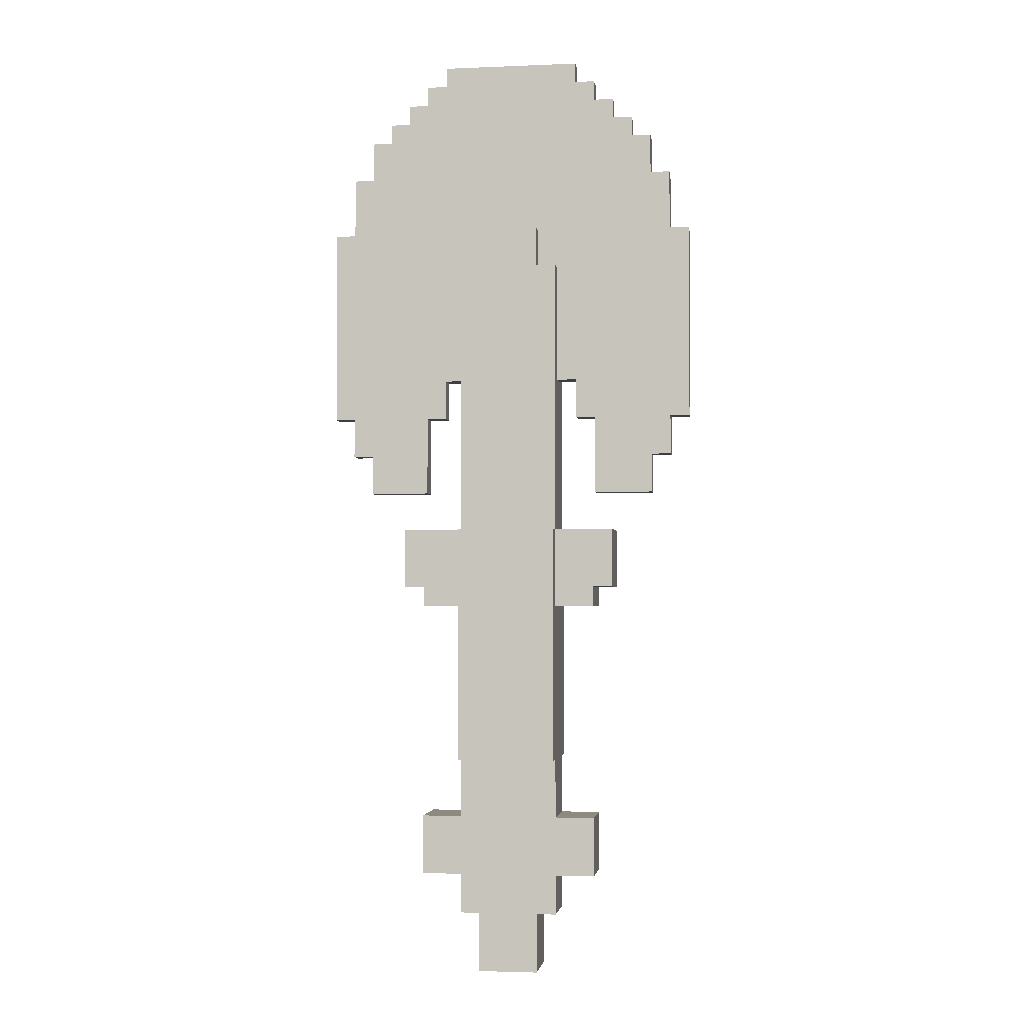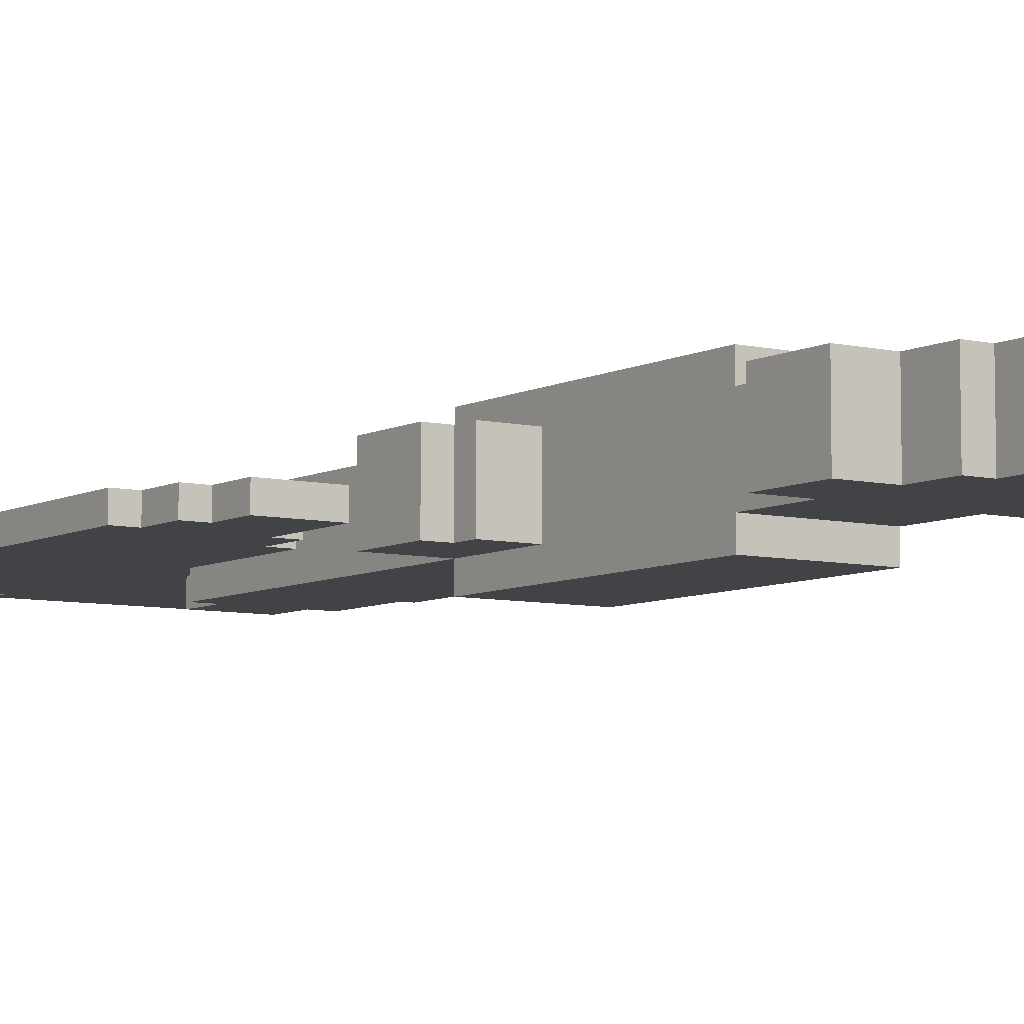
<metadata>
{"format":"obj","ext":"obj","renderer":"f3d","projection":"perspective","resolution":1024,"background":"white","views":[{"elev":-3.0,"azim":-171.9,"up":"+Z"},{"elev":-7.0,"azim":145.7,"up":"+Y"}]}
</metadata>
<code>
g shovel_ice_mesh
v -0.2343 0.01233 0.3699
v -0.2343 -0.01233 0.1233
v -0.2343 0.01233 0.1233
v -0.2343 -0.01233 0.3699
v -0.2096 0.01233 0.4439
v -0.2096 -0.01233 0.3699
v -0.2096 0.01233 0.3699
v -0.2096 -0.01233 0.4439
v 0.111 0.01233 0.1233
v 0.111 -0.01233 0.02466
v 0.111 0.01233 0.02466
v 0.111 -0.01233 0.1233
v -0.2096 0.01233 0.1233
v -0.2096 -0.01233 0.07398
v -0.2096 0.01233 0.07398
v -0.2096 -0.01233 0.1233
v -0.1849 0.01233 0.07398
v -0.1849 -0.01233 0.02466
v -0.1849 0.01233 0.02466
v -0.1849 -0.01233 0.07398
v -0.1849 0.01233 0.4932
v -0.1849 -0.01233 0.4439
v -0.1849 0.01233 0.4439
v -0.1849 -0.01233 0.4932
v 0.08631 0.01233 0.1726
v 0.08631 -0.01233 0.1233
v 0.08631 0.01233 0.1233
v 0.08631 -0.01233 0.1726
v -0.1603 0.01233 0.5178
v -0.1603 -0.01233 0.4932
v -0.1603 0.01233 0.4932
v -0.1603 -0.01233 0.5178
v -0.1356 0.01233 0.5425
v -0.1356 -0.01233 0.5178
v -0.1356 0.01233 0.5178
v -0.1356 -0.01233 0.5425
v -0.111 0.01233 0.5672
v -0.111 -0.01233 0.5425
v -0.111 0.01233 0.5425
v -0.111 -0.01233 0.5672
v -0.08631 0.01233 0.5918
v -0.08631 -0.01233 0.5672
v -0.08631 0.01233 0.5672
v -0.08631 -0.01233 0.5918
v 0.2343 -0.01233 0.3699
v 0.2343 0.01233 0.1233
v 0.2343 -0.01233 0.1233
v 0.2343 0.01233 0.3699
v -0.111 -0.01233 0.1233
v -0.111 0.01233 0.02466
v -0.111 -0.01233 0.02466
v -0.111 0.01233 0.1233
v 0.2096 -0.01233 0.4439
v 0.2096 0.01233 0.3699
v 0.2096 -0.01233 0.3699
v 0.2096 0.01233 0.4439
v -0.08631 -0.01233 0.1726
v -0.08631 0.01233 0.1233
v -0.08631 -0.01233 0.1233
v -0.08631 0.01233 0.1726
v 0.1849 -0.01233 0.07398
v 0.1849 0.01233 0.02466
v 0.1849 -0.01233 0.02466
v 0.1849 0.01233 0.07398
v 0.1849 -0.01233 0.4932
v 0.1849 0.01233 0.4439
v 0.1849 -0.01233 0.4439
v 0.1849 0.01233 0.4932
v 0.2096 -0.01233 0.1233
v 0.2096 0.01233 0.07398
v 0.2096 -0.01233 0.07398
v 0.2096 0.01233 0.1233
v 0.08631 -0.01233 0.5918
v 0.08631 0.01233 0.5672
v 0.08631 -0.01233 0.5672
v 0.08631 0.01233 0.5918
v 0.111 -0.01233 0.5672
v 0.111 0.01233 0.5425
v 0.111 -0.01233 0.5425
v 0.111 0.01233 0.5672
v 0.1356 -0.01233 0.5425
v 0.1356 0.01233 0.5178
v 0.1356 -0.01233 0.5178
v 0.1356 0.01233 0.5425
v 0.1603 -0.01233 0.5178
v 0.1603 0.01233 0.4932
v 0.1603 -0.01233 0.4932
v 0.1603 0.01233 0.5178
v -0.08631 0.01233 0.5918
v 0.08631 -0.01233 0.5918
v -0.08631 -0.01233 0.5918
v 0.08631 0.01233 0.5918
v -0.2343 0.01233 0.3699
v -0.2096 -0.01233 0.3699
v -0.2343 -0.01233 0.3699
v -0.2096 0.01233 0.3699
v -0.2096 0.01233 0.4439
v -0.1849 -0.01233 0.4439
v -0.2096 -0.01233 0.4439
v -0.1849 0.01233 0.4439
v -0.1849 0.01233 0.4932
v -0.1603 -0.01233 0.4932
v -0.1849 -0.01233 0.4932
v -0.1603 0.01233 0.4932
v -0.1603 0.01233 0.5178
v -0.1356 -0.01233 0.5178
v -0.1603 -0.01233 0.5178
v -0.1356 0.01233 0.5178
v -0.1356 0.01233 0.5425
v -0.111 -0.01233 0.5425
v -0.1356 -0.01233 0.5425
v -0.111 0.01233 0.5425
v -0.111 0.01233 0.5672
v -0.08631 -0.01233 0.5672
v -0.111 -0.01233 0.5672
v -0.08631 0.01233 0.5672
v 0.08631 0.01233 0.5672
v 0.111 -0.01233 0.5672
v 0.08631 -0.01233 0.5672
v 0.111 0.01233 0.5672
v 0.111 0.01233 0.5425
v 0.1356 -0.01233 0.5425
v 0.111 -0.01233 0.5425
v 0.1356 0.01233 0.5425
v 0.1356 0.01233 0.5178
v 0.1603 -0.01233 0.5178
v 0.1356 -0.01233 0.5178
v 0.1603 0.01233 0.5178
v 0.1603 0.01233 0.4932
v 0.1849 -0.01233 0.4932
v 0.1603 -0.01233 0.4932
v 0.1849 0.01233 0.4932
v 0.1849 0.01233 0.4439
v 0.2096 -0.01233 0.4439
v 0.1849 -0.01233 0.4439
v 0.2096 0.01233 0.4439
v 0.2096 0.01233 0.3699
v 0.2343 -0.01233 0.3699
v 0.2096 -0.01233 0.3699
v 0.2343 0.01233 0.3699
v -0.1849 -0.01233 0.02466
v -0.111 0.01233 0.02466
v -0.1849 0.01233 0.02466
v -0.111 -0.01233 0.02466
v 0.111 -0.01233 0.02466
v 0.1849 0.01233 0.02466
v 0.111 0.01233 0.02466
v 0.1849 -0.01233 0.02466
v -0.2343 -0.01233 0.1233
v -0.2096 0.01233 0.1233
v -0.2343 0.01233 0.1233
v -0.2096 -0.01233 0.1233
v -0.2096 -0.01233 0.07398
v -0.1849 0.01233 0.07398
v -0.2096 0.01233 0.07398
v -0.1849 -0.01233 0.07398
v -0.111 -0.01233 0.1233
v -0.08631 0.01233 0.1233
v -0.111 0.01233 0.1233
v -0.08631 -0.01233 0.1233
v -0.08631 -0.01233 0.1726
v 0.08631 0.01233 0.1726
v -0.08631 0.01233 0.1726
v 0.08631 -0.01233 0.1726
v 0.08631 -0.01233 0.1233
v 0.111 0.01233 0.1233
v 0.08631 0.01233 0.1233
v 0.111 -0.01233 0.1233
v 0.1849 -0.01233 0.07398
v 0.2096 0.01233 0.07398
v 0.1849 0.01233 0.07398
v 0.2096 -0.01233 0.07398
v 0.2096 -0.01233 0.1233
v 0.2343 0.01233 0.1233
v 0.2096 0.01233 0.1233
v 0.2343 -0.01233 0.1233
v 0.2096 0.01233 0.3699
v 0.2096 0.01233 0.4439
v 0.1849 0.01233 0.4439
v -0.1849 0.01233 0.4439
v 0.1603 0.01233 0.4932
v -0.1603 0.01233 0.4932
v 0.1356 0.01233 0.5178
v -0.1356 0.01233 0.5178
v 0.111 0.01233 0.5425
v -0.111 0.01233 0.5425
v 0.08631 0.01233 0.5672
v -0.08631 0.01233 0.5672
v -0.08631 0.01233 0.5918
v 0.08631 0.01233 0.5918
v -0.2096 0.01233 0.3699
v -0.08631 0.01233 0.1726
v 0.08631 0.01233 0.1726
v -0.2096 0.01233 0.1233
v -0.2343 0.01233 0.1233
v -0.2343 0.01233 0.3699
v -0.111 0.01233 0.1233
v -0.08631 0.01233 0.1233
v -0.1849 0.01233 0.07398
v -0.111 0.01233 0.02466
v -0.1849 0.01233 0.02466
v -0.2096 0.01233 0.07398
v 0.111 0.01233 0.1233
v 0.08631 0.01233 0.1233
v 0.2096 0.01233 0.1233
v 0.1849 0.01233 0.07398
v 0.111 0.01233 0.02466
v 0.1849 0.01233 0.02466
v 0.2096 0.01233 0.07398
v 0.2343 0.01233 0.1233
v 0.2343 0.01233 0.3699
v -0.2096 -0.01233 0.3699
v -0.2096 -0.01233 0.4439
v -0.1849 -0.01233 0.4439
v 0.1849 -0.01233 0.4439
v 0.1603 -0.01233 0.4932
v -0.1603 -0.01233 0.4932
v 0.1356 -0.01233 0.5178
v -0.1356 -0.01233 0.5178
v -0.111 -0.01233 0.5425
v 0.111 -0.01233 0.5425
v 0.08631 -0.01233 0.5672
v -0.08631 -0.01233 0.5672
v 0.08631 -0.01233 0.5918
v -0.08631 -0.01233 0.5918
v 0.1849 -0.01233 0.4932
v 0.1603 -0.01233 0.5178
v 0.1356 -0.01233 0.5425
v 0.111 -0.01233 0.5672
v -0.111 -0.01233 0.5672
v -0.1356 -0.01233 0.5425
v -0.1603 -0.01233 0.5178
v -0.1849 -0.01233 0.4932
v -0.08631 -0.01233 0.1726
v 0.2096 -0.01233 0.3699
v 0.08631 -0.01233 0.1726
v -0.2096 -0.01233 0.1233
v -0.2343 -0.01233 0.3699
v -0.2343 -0.01233 0.1233
v -0.111 -0.01233 0.1233
v -0.08631 -0.01233 0.1233
v -0.1849 -0.01233 0.07398
v -0.111 -0.01233 0.02466
v -0.1849 -0.01233 0.02466
v -0.2096 -0.01233 0.07398
v 0.2096 -0.01233 0.1233
v 0.2343 -0.01233 0.1233
v 0.2343 -0.01233 0.3699
v 0.111 -0.01233 0.1233
v 0.08631 -0.01233 0.1233
v 0.1849 -0.01233 0.07398
v 0.111 -0.01233 0.02466
v 0.1849 -0.01233 0.02466
v 0.2096 -0.01233 0.07398
v 0.2096 -0.01233 0.4439
v 0.1849 0.01233 0.4932
v 0.1603 0.01233 0.5178
v 0.1356 0.01233 0.5425
v 0.111 0.01233 0.5672
v -0.111 0.01233 0.5672
v -0.1356 0.01233 0.5425
v -0.1603 0.01233 0.5178
v -0.1849 0.01233 0.4932
v -0.2096 0.01233 0.4439
v -0.06165 0.03699 0.3206
v -0.06165 -0.03699 -0.02466
v -0.06165 0.03699 -0.02466
v -0.06165 -0.03699 0.3206
v 0.06165 -0.03699 0.3206
v 0.06165 0.03699 -0.02466
v 0.06165 -0.03699 -0.02466
v 0.06165 0.03699 0.3206
v -0.06165 0.03699 0.3206
v -0.03699 -0.03699 0.3206
v -0.06165 -0.03699 0.3206
v -0.03699 0.03699 0.3206
v -0.03699 0.03699 0.3206
v -0.03699 -0.03699 0.3699
v -0.03699 -0.03699 0.3206
v -0.03699 0.03699 0.3699
v -0.03699 0.03699 0.3699
v 0.03699 -0.03699 0.3699
v -0.03699 -0.03699 0.3699
v 0.03699 0.03699 0.3699
v 0.03699 0.03699 0.3699
v 0.03699 -0.03699 0.3206
v 0.03699 -0.03699 0.3699
v 0.03699 0.03699 0.3206
v 0.03699 0.03699 0.3206
v 0.06165 -0.03699 0.3206
v 0.03699 -0.03699 0.3206
v 0.06165 0.03699 0.3206
v 0.06165 0.03699 -0.02466
v -0.06165 -0.03699 -0.02466
v 0.06165 -0.03699 -0.02466
v -0.06165 0.03699 -0.02466
v -0.06165 0.03699 -0.02466
v 0.03699 0.03699 0.3206
v -0.03699 0.03699 0.3206
v 0.06165 0.03699 -0.02466
v -0.03699 0.03699 0.3699
v 0.03699 0.03699 0.3699
v 0.06165 0.03699 0.3206
v -0.06165 0.03699 0.3206
v -0.06165 -0.03699 -0.02466
v -0.06165 -0.03699 0.3206
v -0.03699 -0.03699 0.3206
v 0.03699 -0.03699 0.3206
v -0.03699 -0.03699 0.3699
v 0.03699 -0.03699 0.3699
v 0.06165 -0.03699 -0.02466
v 0.06165 -0.03699 0.3206
v 0.06165 0.06165 -0.02466
v -0.06165 0.06165 -0.3206
v 0.06165 0.06165 -0.3206
v -0.06165 0.06165 -0.02466
v -0.06165 -0.06165 -0.02466
v 0.06165 -0.06165 -0.3206
v -0.06165 -0.06165 -0.3206
v 0.06165 -0.06165 -0.02466
v 0.06165 0.06165 -0.3206
v 0.06165 -0.06165 -0.02466
v 0.06165 0.06165 -0.02466
v 0.06165 -0.06165 -0.3206
v -0.06165 0.06165 -0.3206
v 0.06165 -0.06165 -0.3206
v 0.06165 0.06165 -0.3206
v -0.06165 -0.06165 -0.3206
v -0.06165 0.06165 -0.02466
v -0.06165 -0.06165 -0.3206
v -0.06165 0.06165 -0.3206
v -0.06165 -0.06165 -0.02466
v 0.06165 0.06165 -0.02466
v -0.06165 -0.06165 -0.02466
v -0.06165 0.06165 -0.02466
v 0.06165 -0.06165 -0.02466
v -0.1356 0.03699 -0.02466
v -0.1356 -0.03699 -0.09864
v -0.1356 0.03699 -0.09864
v -0.1356 -0.03699 -0.02466
v -0.111 0.03699 -0.09864
v -0.111 -0.03699 -0.1233
v -0.111 0.03699 -0.1233
v -0.111 -0.03699 -0.09864
v 0.1356 -0.03699 -0.02466
v 0.1356 0.03699 -0.09864
v 0.1356 -0.03699 -0.09864
v 0.1356 0.03699 -0.02466
v 0.111 -0.03699 -0.09864
v 0.111 0.03699 -0.1233
v 0.111 -0.03699 -0.1233
v 0.111 0.03699 -0.09864
v -0.1356 0.03699 -0.02466
v 0.1356 -0.03699 -0.02466
v -0.1356 -0.03699 -0.02466
v 0.1356 0.03699 -0.02466
v -0.111 -0.03699 -0.1233
v 0.111 0.03699 -0.1233
v -0.111 0.03699 -0.1233
v 0.111 -0.03699 -0.1233
v -0.1356 -0.03699 -0.09864
v -0.111 0.03699 -0.09864
v -0.1356 0.03699 -0.09864
v -0.111 -0.03699 -0.09864
v 0.111 -0.03699 -0.09864
v 0.1356 0.03699 -0.09864
v 0.111 0.03699 -0.09864
v 0.1356 -0.03699 -0.09864
v -0.1356 0.03699 -0.02466
v -0.1356 0.03699 -0.09864
v -0.111 0.03699 -0.09864
v 0.1356 0.03699 -0.02466
v 0.111 0.03699 -0.09864
v -0.111 0.03699 -0.1233
v 0.111 0.03699 -0.1233
v 0.1356 0.03699 -0.09864
v -0.1356 -0.03699 -0.09864
v -0.1356 -0.03699 -0.02466
v -0.111 -0.03699 -0.09864
v 0.1356 -0.03699 -0.02466
v 0.111 -0.03699 -0.09864
v 0.111 -0.03699 -0.1233
v -0.111 -0.03699 -0.1233
v 0.1356 -0.03699 -0.09864
v -0.111 0.03699 -0.3945
v -0.111 -0.03699 -0.4685
v -0.111 0.03699 -0.4685
v -0.111 -0.03699 -0.3945
v -0.06165 0.03699 -0.3206
v -0.06165 -0.03699 -0.3945
v -0.06165 0.03699 -0.3945
v -0.06165 -0.03699 -0.3206
v -0.03699 0.03699 -0.5178
v -0.03699 -0.03699 -0.5918
v -0.03699 0.03699 -0.5918
v -0.03699 -0.03699 -0.5178
v -0.06165 0.03699 -0.4685
v -0.06165 -0.03699 -0.5178
v -0.06165 0.03699 -0.5178
v -0.06165 -0.03699 -0.4685
v 0.03699 -0.03699 -0.5178
v 0.03699 0.03699 -0.5918
v 0.03699 -0.03699 -0.5918
v 0.03699 0.03699 -0.5178
v 0.06165 -0.03699 -0.3206
v 0.06165 0.03699 -0.3945
v 0.06165 -0.03699 -0.3945
v 0.06165 0.03699 -0.3206
v 0.111 -0.03699 -0.3945
v 0.111 0.03699 -0.4685
v 0.111 -0.03699 -0.4685
v 0.111 0.03699 -0.3945
v 0.06165 -0.03699 -0.4685
v 0.06165 0.03699 -0.5178
v 0.06165 -0.03699 -0.5178
v 0.06165 0.03699 -0.4685
v -0.111 0.03699 -0.3945
v -0.06165 -0.03699 -0.3945
v -0.111 -0.03699 -0.3945
v -0.06165 0.03699 -0.3945
v 0.06165 0.03699 -0.3945
v 0.111 -0.03699 -0.3945
v 0.06165 -0.03699 -0.3945
v 0.111 0.03699 -0.3945
v -0.03699 -0.03699 -0.5918
v 0.03699 0.03699 -0.5918
v -0.03699 0.03699 -0.5918
v 0.03699 -0.03699 -0.5918
v -0.111 -0.03699 -0.4685
v -0.06165 0.03699 -0.4685
v -0.111 0.03699 -0.4685
v -0.06165 -0.03699 -0.4685
v 0.06165 -0.03699 -0.4685
v 0.111 0.03699 -0.4685
v 0.06165 0.03699 -0.4685
v 0.111 -0.03699 -0.4685
v -0.06165 -0.03699 -0.5178
v -0.03699 0.03699 -0.5178
v -0.06165 0.03699 -0.5178
v -0.03699 -0.03699 -0.5178
v 0.03699 -0.03699 -0.5178
v 0.06165 0.03699 -0.5178
v 0.03699 0.03699 -0.5178
v 0.06165 -0.03699 -0.5178
v 0.06165 -0.03699 -0.3206
v -0.06165 0.03699 -0.3206
v 0.06165 0.03699 -0.3206
v -0.06165 -0.03699 -0.3206
v 0.06165 0.03699 -0.4685
v 0.111 0.03699 -0.3945
v 0.06165 0.03699 -0.3945
v 0.111 0.03699 -0.4685
v -0.06165 0.03699 -0.4685
v -0.03699 0.03699 -0.5178
v 0.03699 0.03699 -0.5178
v -0.06165 0.03699 -0.3945
v 0.06165 0.03699 -0.3206
v -0.06165 0.03699 -0.3206
v -0.111 0.03699 -0.4685
v -0.111 0.03699 -0.3945
v 0.03699 0.03699 -0.5918
v -0.03699 0.03699 -0.5918
v -0.06165 0.03699 -0.5178
v 0.06165 0.03699 -0.5178
v -0.06165 -0.03699 -0.4685
v -0.111 -0.03699 -0.3945
v -0.06165 -0.03699 -0.3945
v -0.111 -0.03699 -0.4685
v 0.06165 -0.03699 -0.4685
v -0.03699 -0.03699 -0.5178
v 0.03699 -0.03699 -0.5178
v 0.06165 -0.03699 -0.3945
v -0.06165 -0.03699 -0.3206
v 0.06165 -0.03699 -0.3206
v 0.111 -0.03699 -0.4685
v 0.111 -0.03699 -0.3945
v -0.03699 -0.03699 -0.5918
v 0.03699 -0.03699 -0.5918
v -0.06165 -0.03699 -0.5178
v 0.06165 -0.03699 -0.5178
g shovel_ice_mesh_0
f 3 2 1
f 4 1 2
f 7 6 5
f 8 5 6
f 11 10 9
f 12 9 10
f 15 14 13
f 16 13 14
f 19 18 17
f 20 17 18
f 23 22 21
f 24 21 22
f 27 26 25
f 28 25 26
f 31 30 29
f 32 29 30
f 35 34 33
f 36 33 34
f 39 38 37
f 40 37 38
f 43 42 41
f 44 41 42
f 47 46 45
f 48 45 46
f 51 50 49
f 52 49 50
f 55 54 53
f 56 53 54
f 59 58 57
f 60 57 58
f 63 62 61
f 64 61 62
f 67 66 65
f 68 65 66
f 71 70 69
f 72 69 70
f 75 74 73
f 76 73 74
f 79 78 77
f 80 77 78
f 83 82 81
f 84 81 82
f 87 86 85
f 88 85 86
f 91 90 89
f 92 89 90
f 95 94 93
f 96 93 94
f 99 98 97
f 100 97 98
f 103 102 101
f 104 101 102
f 107 106 105
f 108 105 106
f 111 110 109
f 112 109 110
f 115 114 113
f 116 113 114
f 119 118 117
f 120 117 118
f 123 122 121
f 124 121 122
f 127 126 125
f 128 125 126
f 131 130 129
f 132 129 130
f 135 134 133
f 136 133 134
f 139 138 137
f 140 137 138
f 143 142 141
f 144 141 142
f 147 146 145
f 148 145 146
f 151 150 149
f 152 149 150
f 155 154 153
f 156 153 154
f 159 158 157
f 160 157 158
f 163 162 161
f 164 161 162
f 167 166 165
f 168 165 166
f 171 170 169
f 172 169 170
f 175 174 173
f 176 173 174
f 179 178 177
f 179 177 180
f 179 180 181
f 182 181 180
f 181 182 183
f 184 183 182
f 183 184 185
f 186 185 184
f 185 186 187
f 188 187 186
f 188 189 187
f 190 187 189
f 191 180 177
f 191 177 192
f 193 192 177
f 194 191 192
f 194 195 191
f 196 191 195
f 197 194 192
f 198 197 192
f 199 194 197
f 197 200 199
f 201 199 200
f 202 194 199
f 204 193 203
f 203 193 205
f 206 203 205
f 203 206 207
f 208 207 206
f 209 206 205
f 205 177 210
f 211 210 177
f 205 193 177
f 214 213 212
f 214 212 215
f 215 216 214
f 217 214 216
f 216 218 217
f 219 217 218
f 219 218 220
f 221 220 218
f 221 222 220
f 223 220 222
f 222 224 223
f 225 223 224
f 226 216 215
f 227 218 216
f 228 221 218
f 229 222 221
f 230 220 223
f 231 219 220
f 232 217 219
f 233 214 217
f 236 235 234
f 212 234 235
f 237 234 212
f 212 238 237
f 239 237 238
f 240 234 237
f 241 234 240
f 242 240 237
f 240 242 243
f 244 243 242
f 245 242 237
f 246 235 236
f 246 247 235
f 248 235 247
f 249 246 236
f 250 249 236
f 251 246 249
f 249 252 251
f 253 251 252
f 254 246 251
f 255 215 235
f 235 215 212
f 256 179 181
f 257 181 183
f 258 183 185
f 259 185 187
f 260 188 186
f 261 186 184
f 262 184 182
f 263 182 180
f 264 180 191
f 267 266 265
f 268 265 266
f 271 270 269
f 272 269 270
f 275 274 273
f 276 273 274
f 279 278 277
f 280 277 278
f 283 282 281
f 284 281 282
f 287 286 285
f 288 285 286
f 291 290 289
f 292 289 290
f 295 294 293
f 296 293 294
f 299 298 297
f 300 297 298
f 299 301 298
f 302 298 301
f 303 300 298
f 304 299 297
f 307 306 305
f 307 305 308
f 307 308 309
f 310 309 308
f 311 308 305
f 312 308 311
f 315 314 313
f 316 313 314
f 319 318 317
f 320 317 318
f 323 322 321
f 324 321 322
f 327 326 325
f 328 325 326
f 331 330 329
f 332 329 330
f 335 334 333
f 336 333 334
f 339 338 337
f 340 337 338
f 343 342 341
f 344 341 342
f 347 346 345
f 348 345 346
f 351 350 349
f 352 349 350
f 355 354 353
f 356 353 354
f 359 358 357
f 360 357 358
f 363 362 361
f 364 361 362
f 367 366 365
f 368 365 366
f 371 370 369
f 369 372 371
f 373 371 372
f 371 373 374
f 375 374 373
f 376 373 372
f 379 378 377
f 378 379 380
f 381 380 379
f 381 379 382
f 383 382 379
f 384 380 381
f 387 386 385
f 388 385 386
f 391 390 389
f 392 389 390
f 395 394 393
f 396 393 394
f 399 398 397
f 400 397 398
f 403 402 401
f 404 401 402
f 407 406 405
f 408 405 406
f 411 410 409
f 412 409 410
f 415 414 413
f 416 413 414
f 419 418 417
f 420 417 418
f 423 422 421
f 424 421 422
f 427 426 425
f 428 425 426
f 431 430 429
f 432 429 430
f 435 434 433
f 436 433 434
f 439 438 437
f 440 437 438
f 443 442 441
f 444 441 442
f 447 446 445
f 448 445 446
f 451 450 449
f 452 449 450
f 449 453 451
f 453 449 454
f 455 454 449
f 456 451 453
f 451 456 457
f 458 457 456
f 453 459 456
f 460 456 459
f 455 461 454
f 462 454 461
f 463 453 454
f 464 455 449
f 467 466 465
f 468 465 466
f 465 469 467
f 465 470 469
f 471 469 470
f 472 467 469
f 467 472 473
f 474 473 472
f 469 475 472
f 476 472 475
f 470 477 471
f 478 471 477
f 479 470 465
f 480 469 471

</code>
